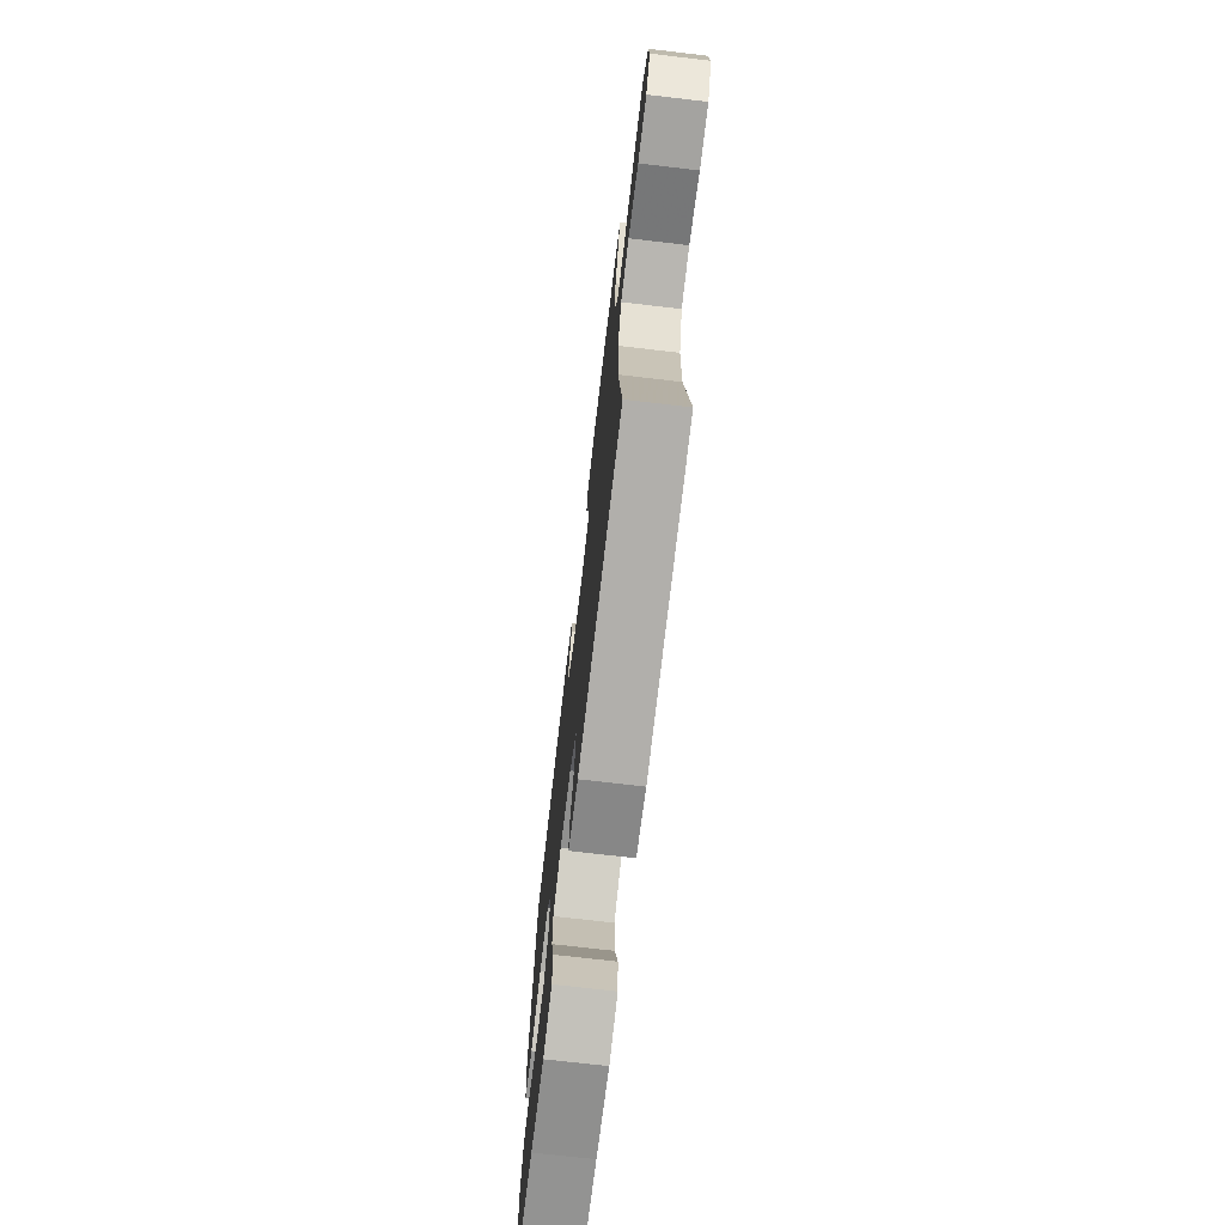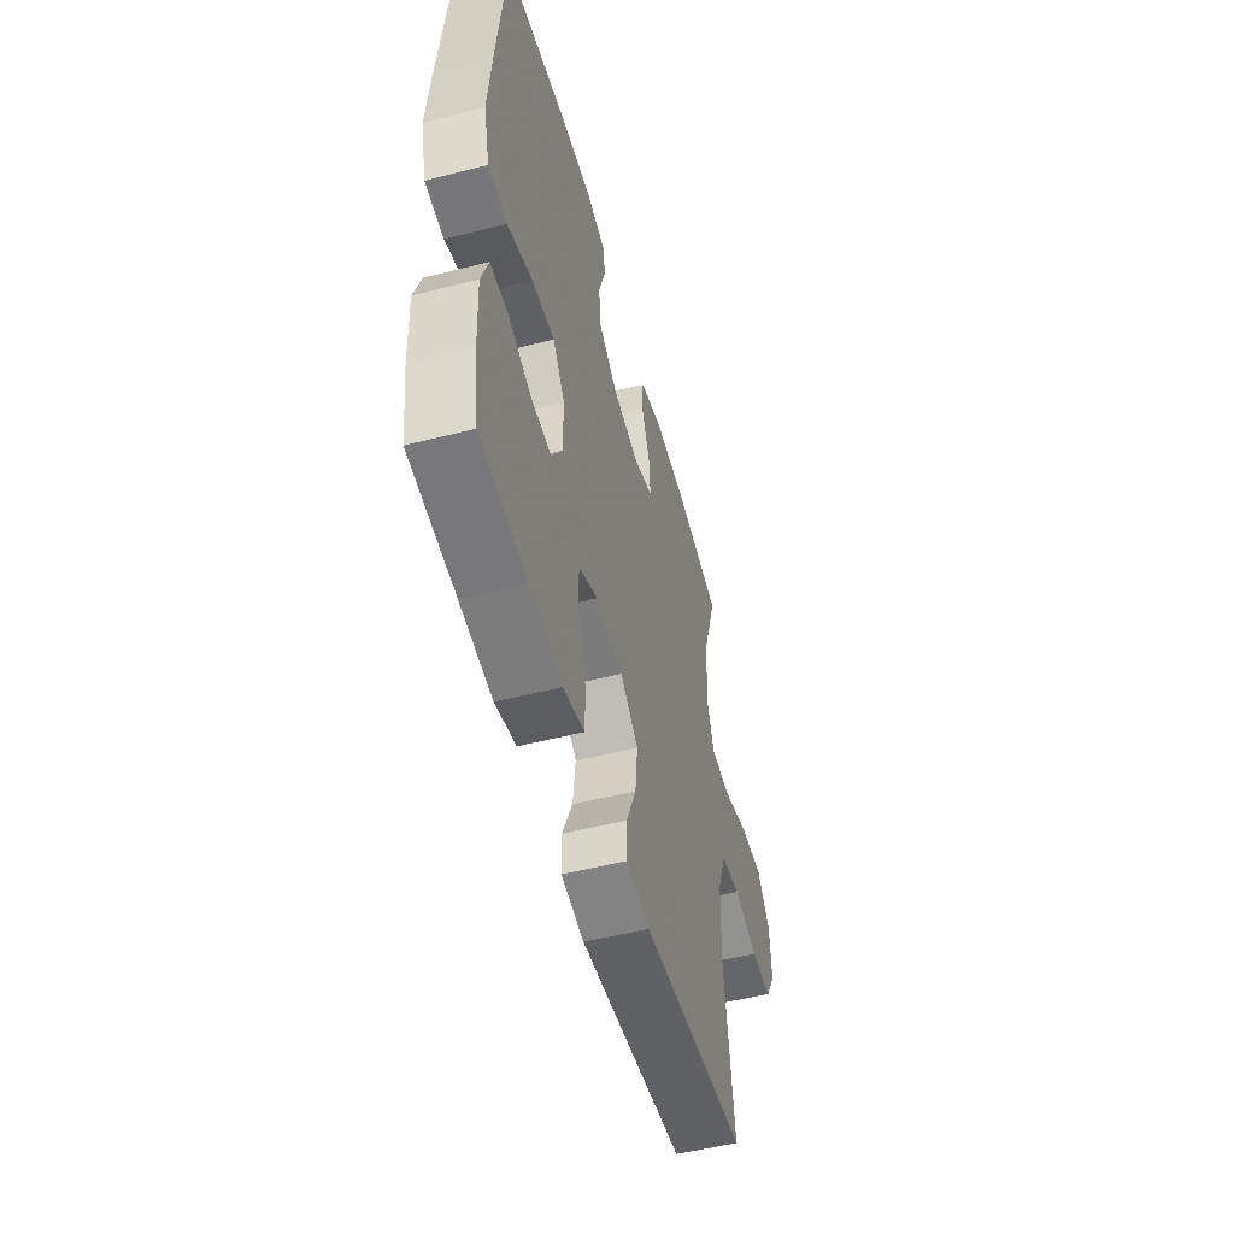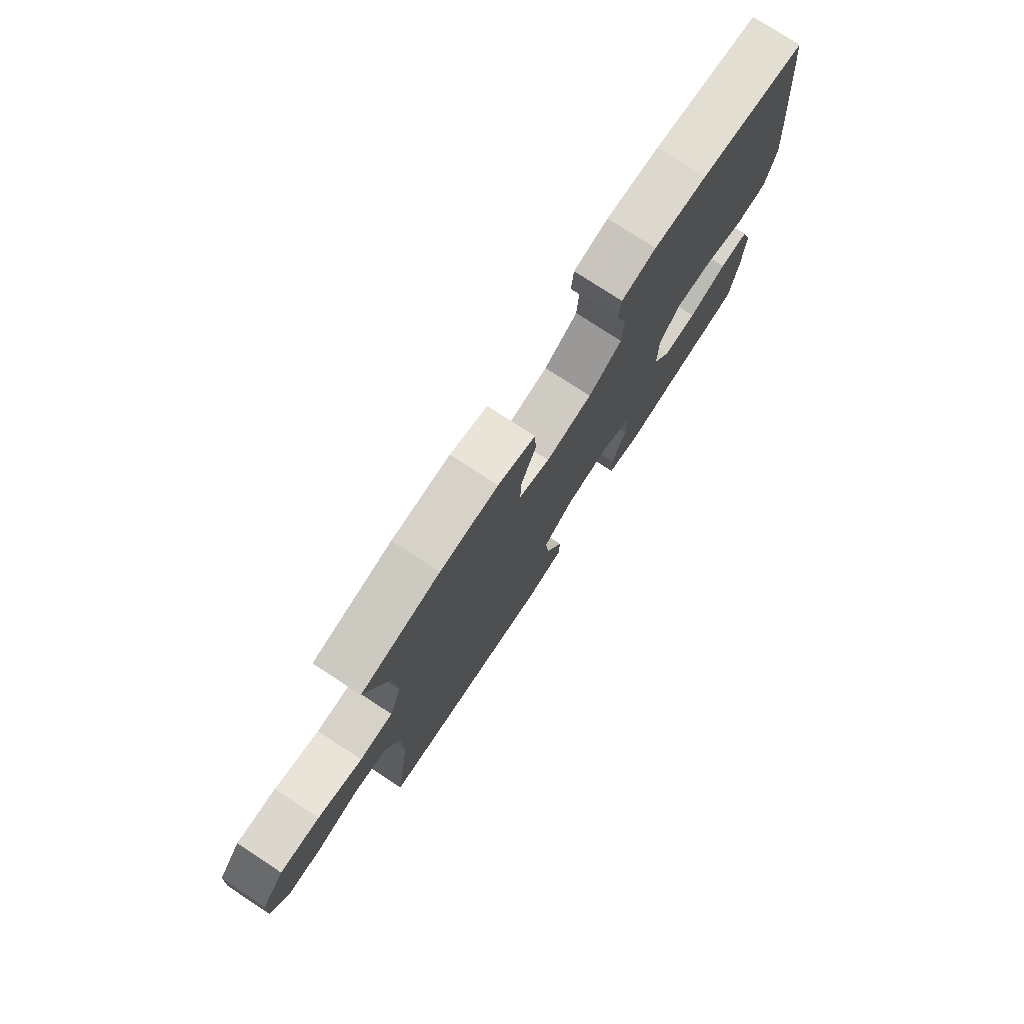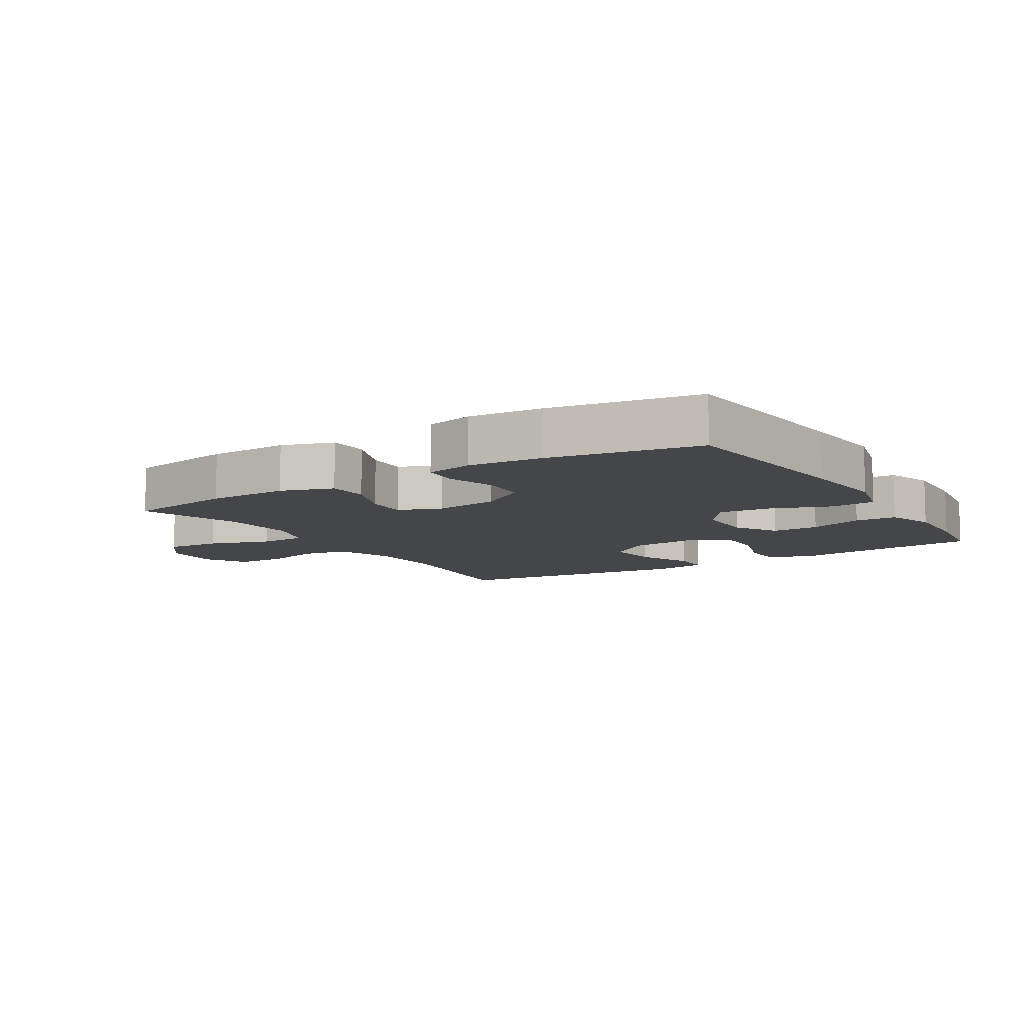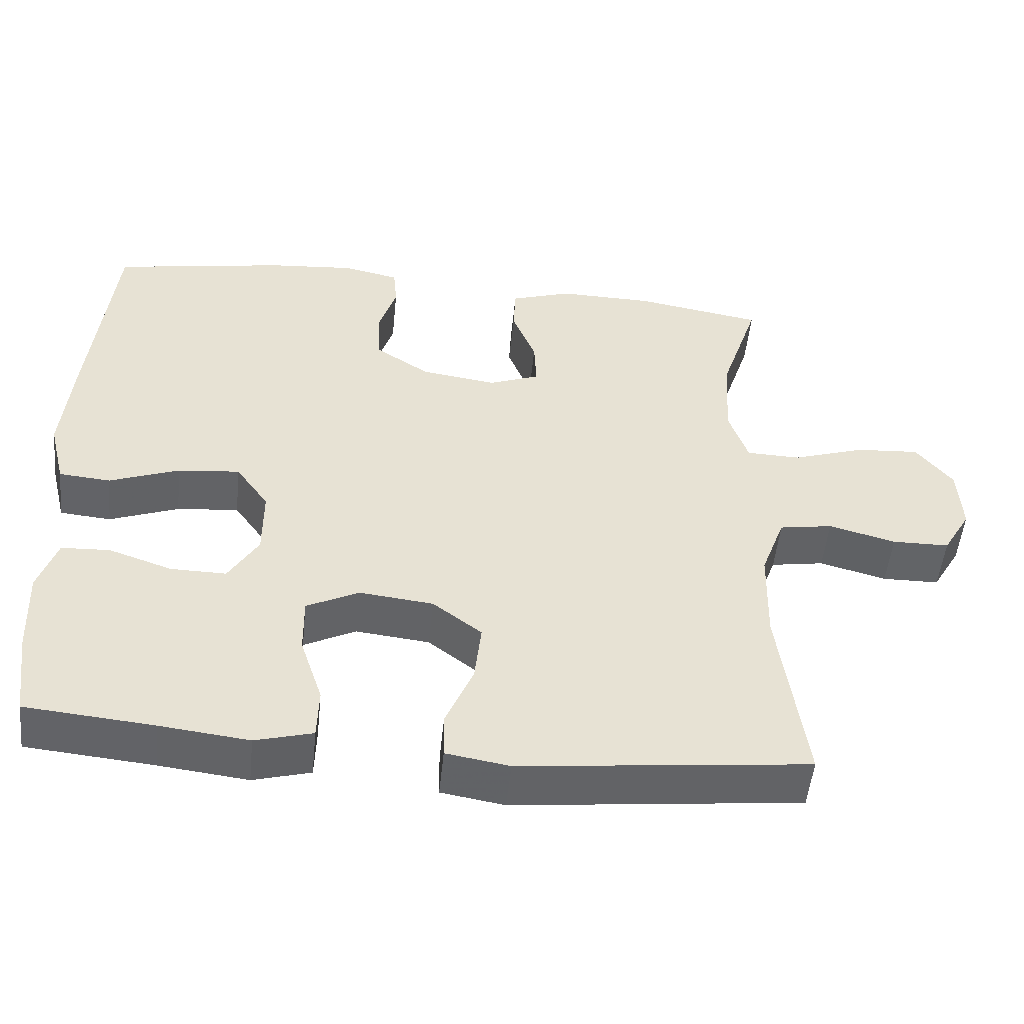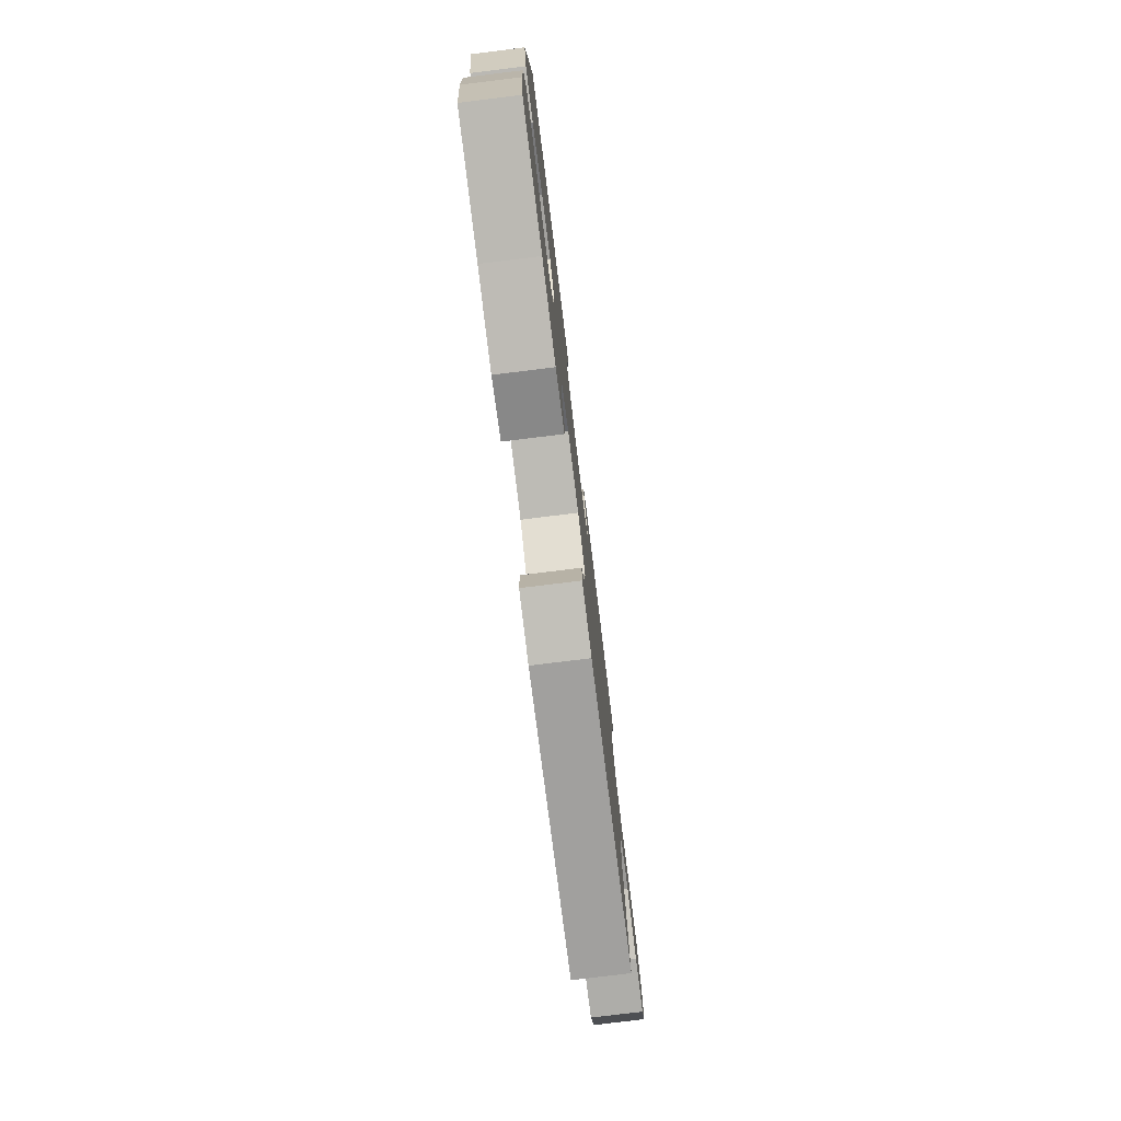
<metadata>
{"format":"obj","ext":"obj","renderer":"f3d","projection":"perspective","resolution":1024,"background":"white","views":[{"elev":-72.0,"azim":-96.7,"up":"+Z"},{"elev":-52.5,"azim":105.3,"up":"+Z"},{"elev":76.9,"azim":-56.8,"up":"+Z"},{"elev":-9.5,"azim":31.9,"up":"+Y"},{"elev":-51.1,"azim":174.2,"up":"+Z"},{"elev":-77.8,"azim":97.0,"up":"+Z"}]}
</metadata>
<code>
v -0.5 0.07 -0.5
v -0.465 0.07 -0.243
v -0.468 0.07 -0.113
v -0.5 0.07 -0.026
v -0.572 0.07 -0.014
v -0.662 0.07 -0.038
v -0.739 0.07 -0.037
v -0.777 0.07 0.028
v -0.772 0.07 0.119
v -0.723 0.07 0.181
v -0.637 0.07 0.175
v -0.54 0.07 0.143
v -0.467 0.07 0.145
v -0.441 0.07 0.222
v -0.448 0.07 0.342
v -0.5 0.07 0.5
v -0.328 0.07 0.529
v -0.201 0.07 0.531
v -0.119 0.07 0.504
v -0.116 0.07 0.44
v -0.148 0.07 0.36
v -0.151 0.07 0.295
v -0.083 0.07 0.269
v 0.018 0.07 0.283
v 0.091 0.07 0.331
v 0.095 0.07 0.403
v 0.071 0.07 0.48
v 0.076 0.07 0.535
v 0.151 0.07 0.551
v 0.267 0.07 0.541
v 0.5 0.07 0.5
v 0.531 0.07 0.192
v 0.543 0.07 0.055
v 0.521 0.07 -0.034
v 0.452 0.07 -0.04
v 0.359 0.07 -0.005
v 0.276 0.07 0.003
v 0.232 0.07 -0.059
v 0.232 0.07 -0.153
v 0.272 0.07 -0.219
v 0.346 0.07 -0.218
v 0.431 0.07 -0.189
v 0.496 0.07 -0.192
v 0.521 0.07 -0.267
v 0.516 0.07 -0.383
v 0.5 0.07 -0.5
v 0.329 0.07 -0.516
v 0.21 0.07 -0.53
v 0.133 0.07 -0.509
v 0.131 0.07 -0.44
v 0.161 0.07 -0.349
v 0.162 0.07 -0.272
v 0.092 0.07 -0.237
v -0.007 0.07 -0.248
v -0.073 0.07 -0.298
v -0.064 0.07 -0.38
v -0.027 0.07 -0.467
v -0.028 0.07 -0.528
v -0.113 0.07 -0.542
v -0.5 0 -0.5
v -0.465 0 -0.243
v -0.468 0 -0.113
v -0.5 0 -0.026
v -0.572 0 -0.014
v -0.662 0 -0.038
v -0.739 0 -0.037
v -0.777 0 0.028
v -0.772 0 0.119
v -0.723 0 0.181
v -0.637 0 0.175
v -0.54 0 0.143
v -0.467 0 0.145
v -0.441 0 0.222
v -0.448 0 0.342
v -0.5 0 0.5
v -0.328 0 0.529
v -0.201 0 0.531
v -0.119 0 0.504
v -0.116 0 0.44
v -0.148 0 0.36
v -0.151 0 0.295
v -0.083 0 0.269
v 0.018 0 0.283
v 0.091 0 0.331
v 0.095 0 0.403
v 0.071 0 0.48
v 0.076 0 0.535
v 0.151 0 0.551
v 0.267 0 0.541
v 0.5 0 0.5
v 0.531 0 0.192
v 0.543 0 0.055
v 0.521 0 -0.034
v 0.452 0 -0.04
v 0.359 0 -0.005
v 0.276 0 0.003
v 0.232 0 -0.059
v 0.232 0 -0.153
v 0.272 0 -0.219
v 0.346 0 -0.218
v 0.431 0 -0.189
v 0.496 0 -0.192
v 0.521 0 -0.267
v 0.516 0 -0.383
v 0.5 0 -0.5
v 0.329 0 -0.516
v 0.21 0 -0.53
v 0.133 0 -0.509
v 0.131 0 -0.44
v 0.161 0 -0.349
v 0.162 0 -0.272
v 0.092 0 -0.237
v -0.007 0 -0.248
v -0.073 0 -0.298
v -0.064 0 -0.38
v -0.027 0 -0.467
v -0.028 0 -0.528
v -0.113 0 -0.542
f 56 57 58 59
f 55 56 59 1
f 54 55 1 2
f 53 54 2 3
f 48 49 50 51
f 47 48 51 52
f 46 47 52
f 45 46 52
f 44 45 52 53
f 41 42 43 44
f 40 41 44 53
f 33 34 35 36
f 33 36 37
f 32 33 37
f 31 32 37
f 30 31 37 38
f 26 27 28 29
f 25 26 29 30
f 18 19 20 21
f 18 21 22
f 15 16 17 18
f 14 15 18 22
f 13 14 22 23
f 9 10 11 12
f 9 12 13
f 8 9 13
f 5 6 7 8
f 4 5 8 13
f 39 40 53 3
f 25 30 38
f 24 25 38 39
f 13 23 24 39
f 3 4 13 39
f 118 117 116 115
f 60 118 115 114
f 61 60 114 113
f 62 61 113 112
f 110 109 108 107
f 111 110 107 106
f 111 106 105
f 111 105 104
f 112 111 104 103
f 103 102 101 100
f 112 103 100 99
f 95 94 93 92
f 96 95 92
f 96 92 91
f 96 91 90
f 97 96 90 89
f 88 87 86 85
f 89 88 85 84
f 80 79 78 77
f 81 80 77
f 77 76 75 74
f 81 77 74 73
f 82 81 73 72
f 71 70 69 68
f 72 71 68
f 72 68 67
f 67 66 65 64
f 72 67 64 63
f 62 112 99 98
f 97 89 84
f 98 97 84 83
f 98 83 82 72
f 98 72 63 62
f 1 60 61 2
f 2 61 62 3
f 3 62 63 4
f 4 63 64 5
f 5 64 65 6
f 6 65 66 7
f 7 66 67 8
f 8 67 68 9
f 9 68 69 10
f 10 69 70 11
f 11 70 71 12
f 12 71 72 13
f 13 72 73 14
f 14 73 74 15
f 15 74 75 16
f 16 75 76 17
f 17 76 77 18
f 18 77 78 19
f 19 78 79 20
f 20 79 80 21
f 21 80 81 22
f 22 81 82 23
f 23 82 83 24
f 24 83 84 25
f 25 84 85 26
f 26 85 86 27
f 27 86 87 28
f 28 87 88 29
f 29 88 89 30
f 30 89 90 31
f 31 90 91 32
f 32 91 92 33
f 33 92 93 34
f 34 93 94 35
f 35 94 95 36
f 36 95 96 37
f 37 96 97 38
f 38 97 98 39
f 39 98 99 40
f 40 99 100 41
f 41 100 101 42
f 42 101 102 43
f 43 102 103 44
f 44 103 104 45
f 45 104 105 46
f 46 105 106 47
f 47 106 107 48
f 48 107 108 49
f 49 108 109 50
f 50 109 110 51
f 51 110 111 52
f 52 111 112 53
f 53 112 113 54
f 54 113 114 55
f 55 114 115 56
f 56 115 116 57
f 57 116 117 58
f 58 117 118 59
f 59 118 60 1

</code>
